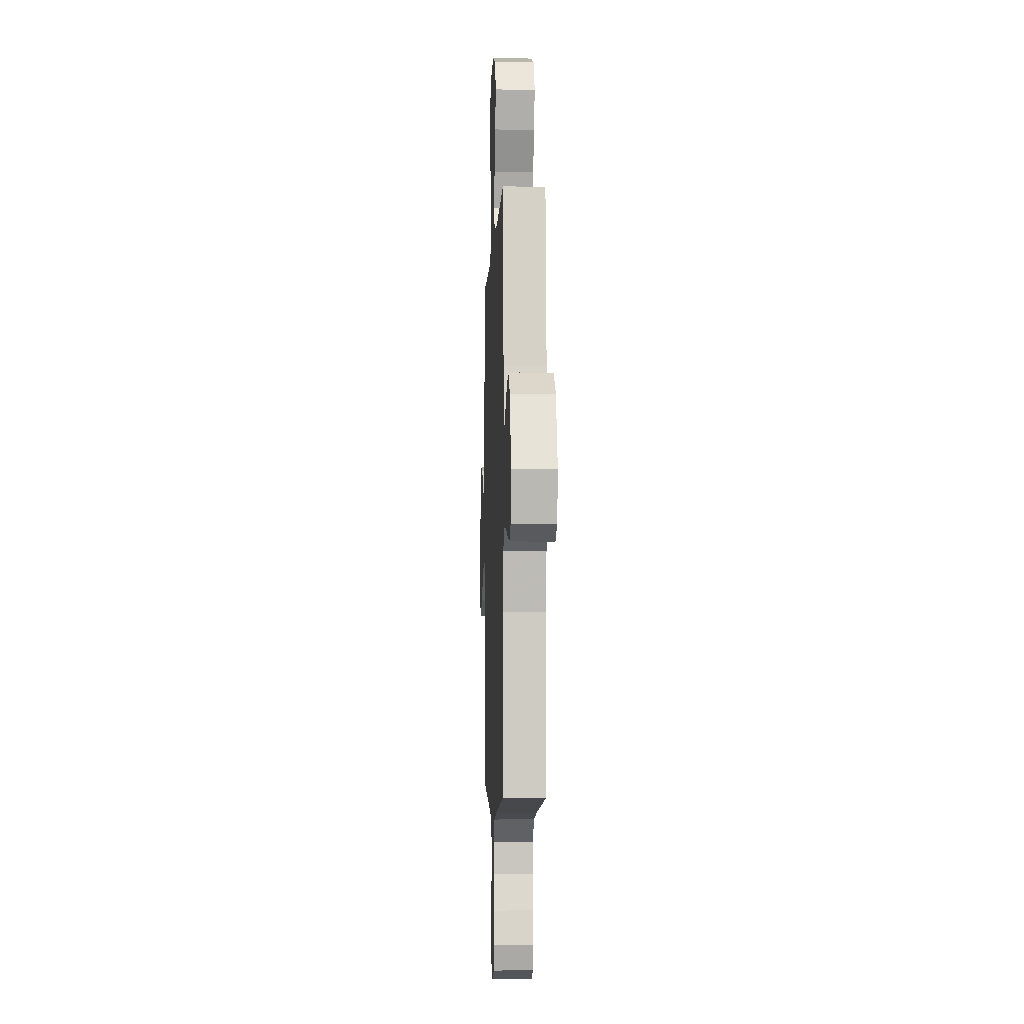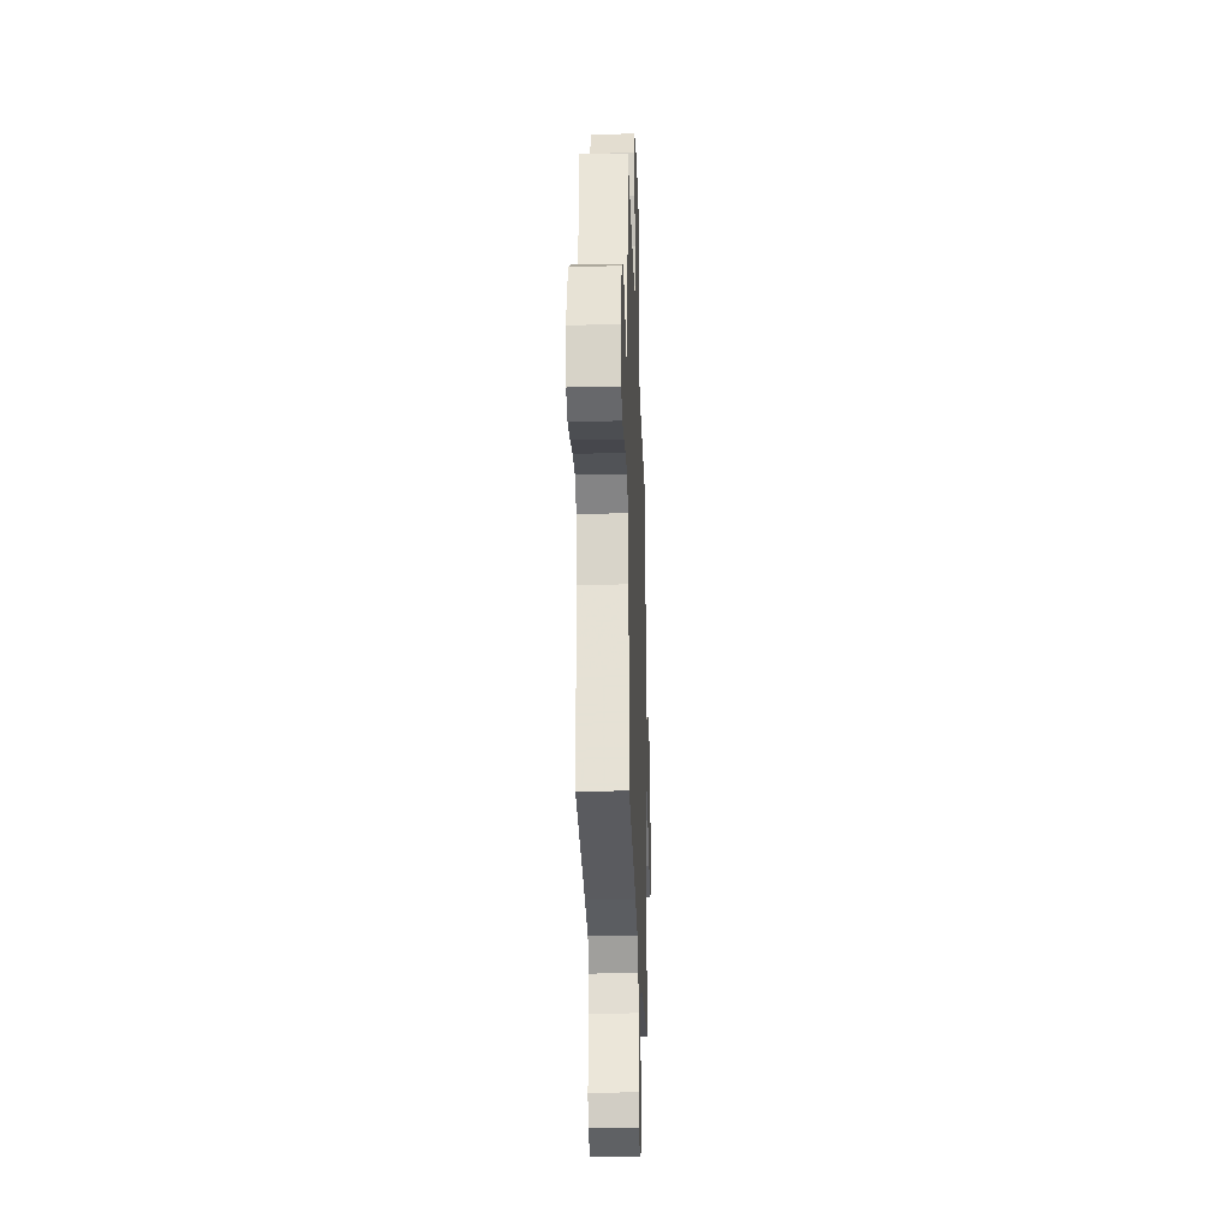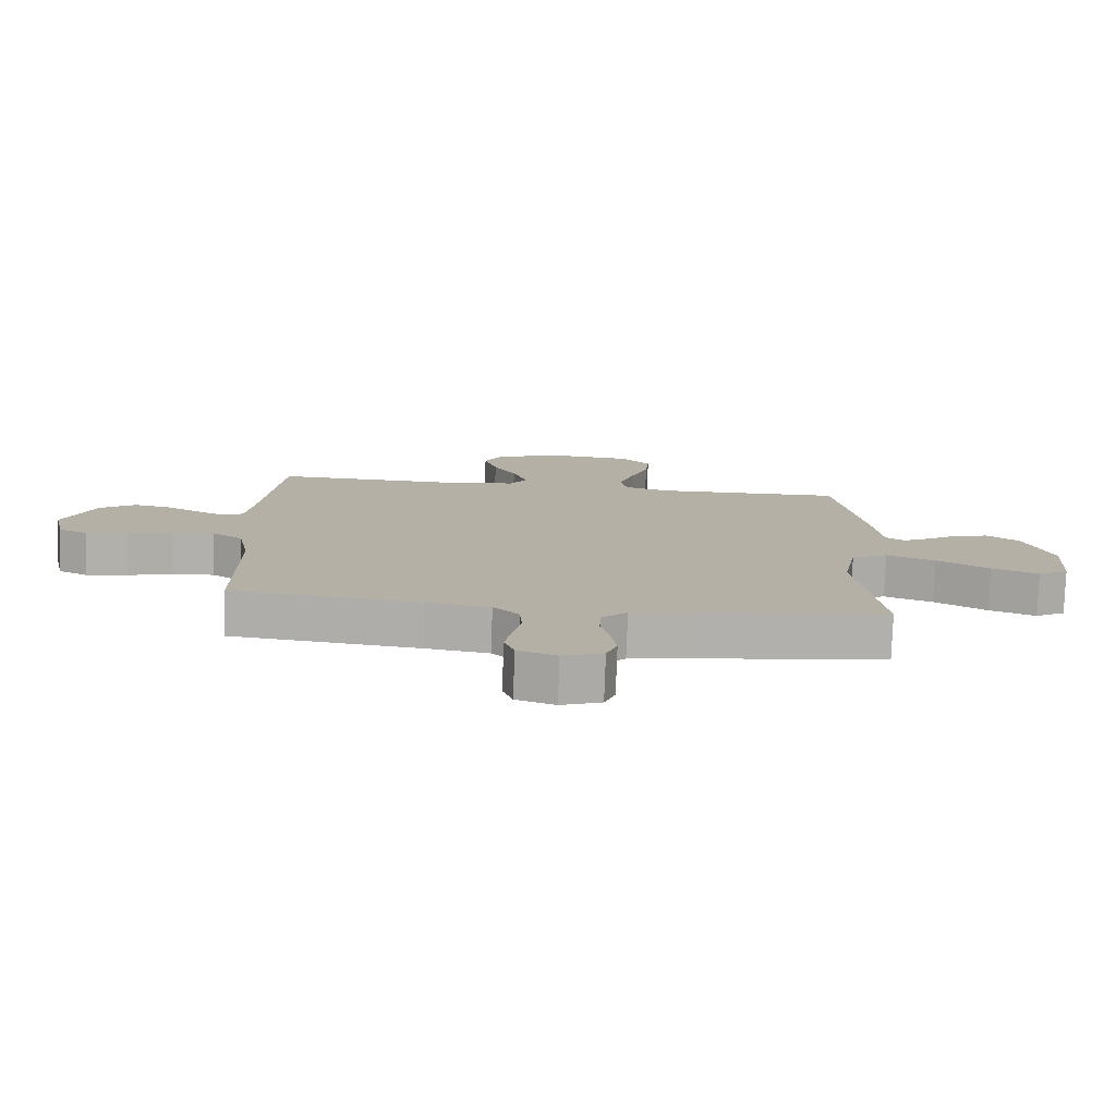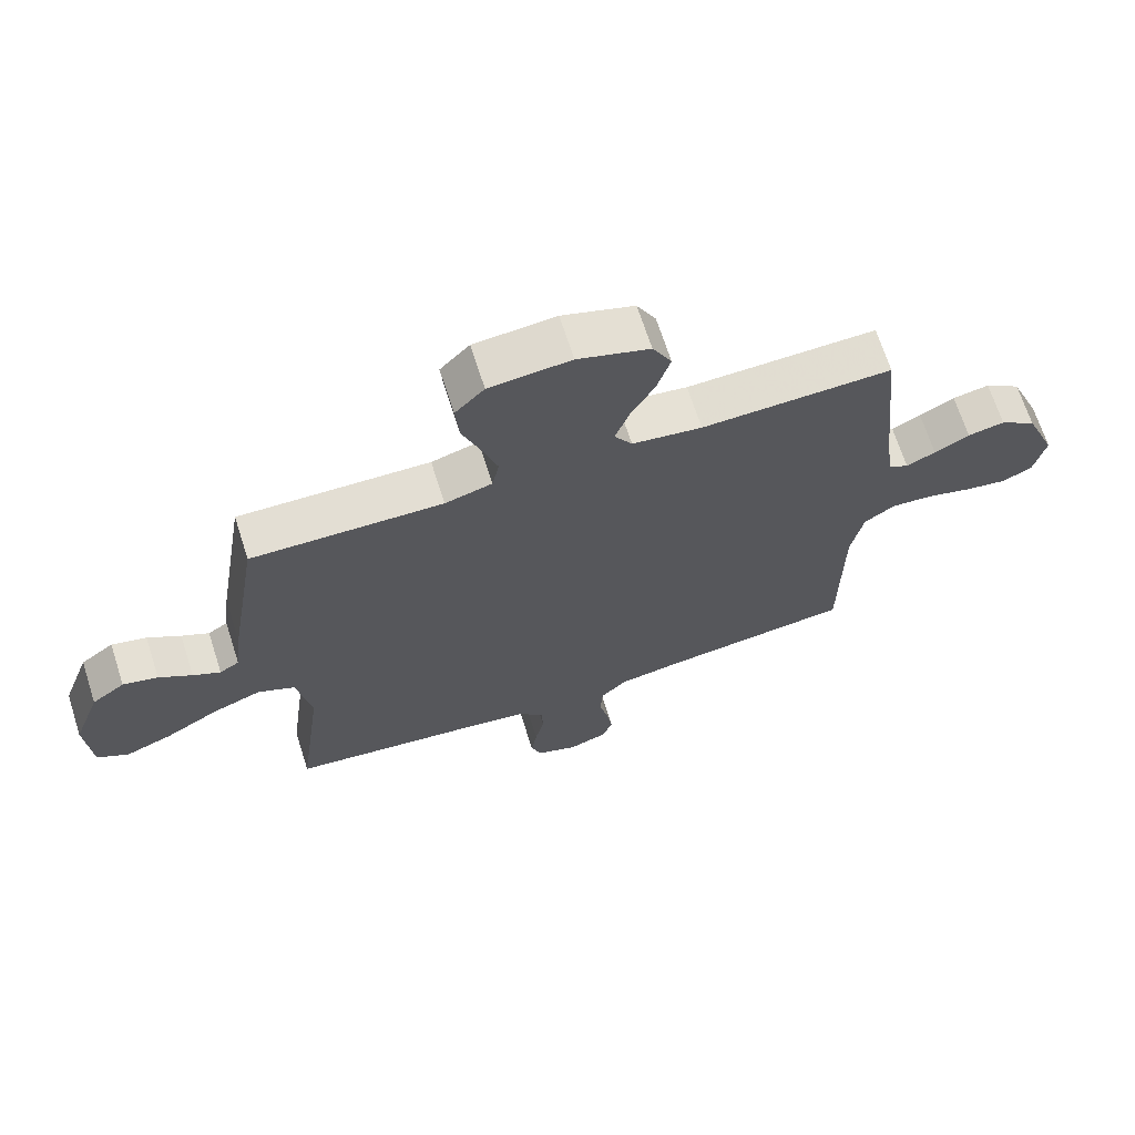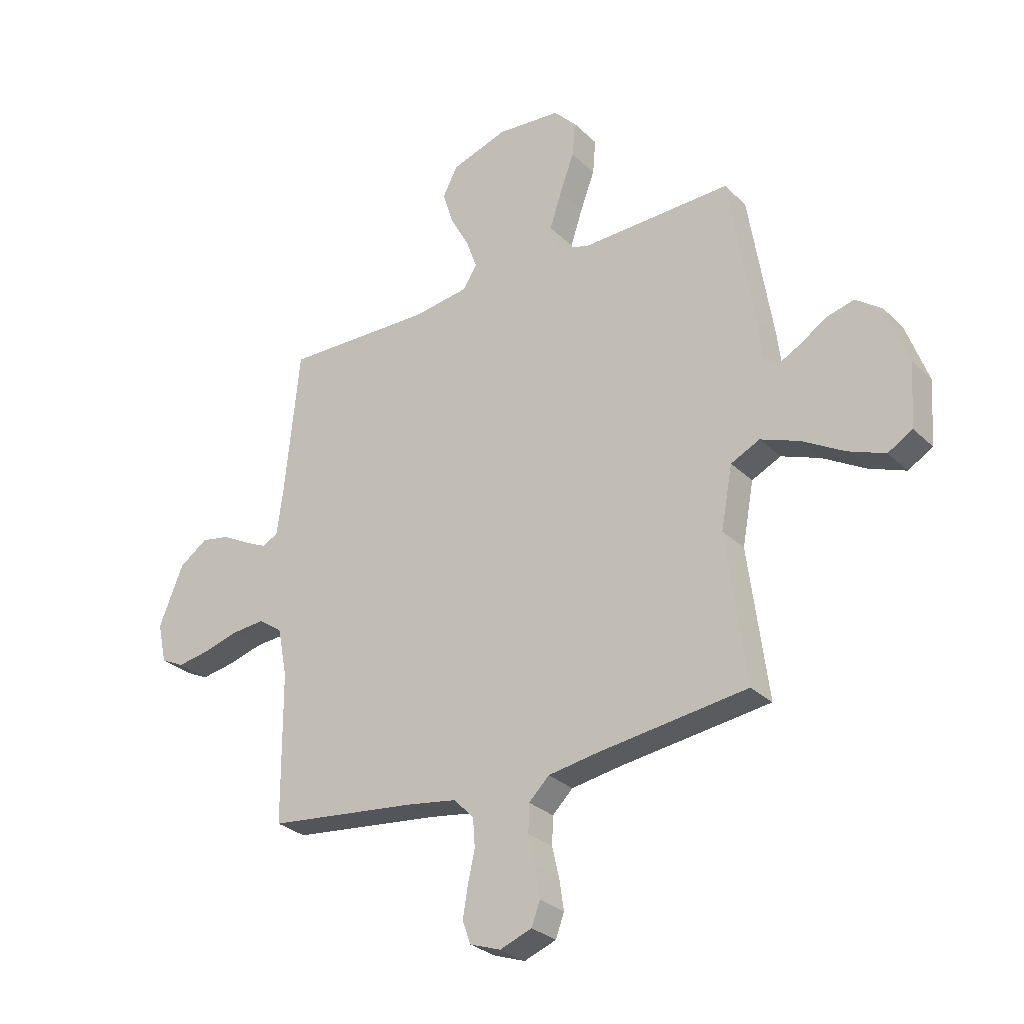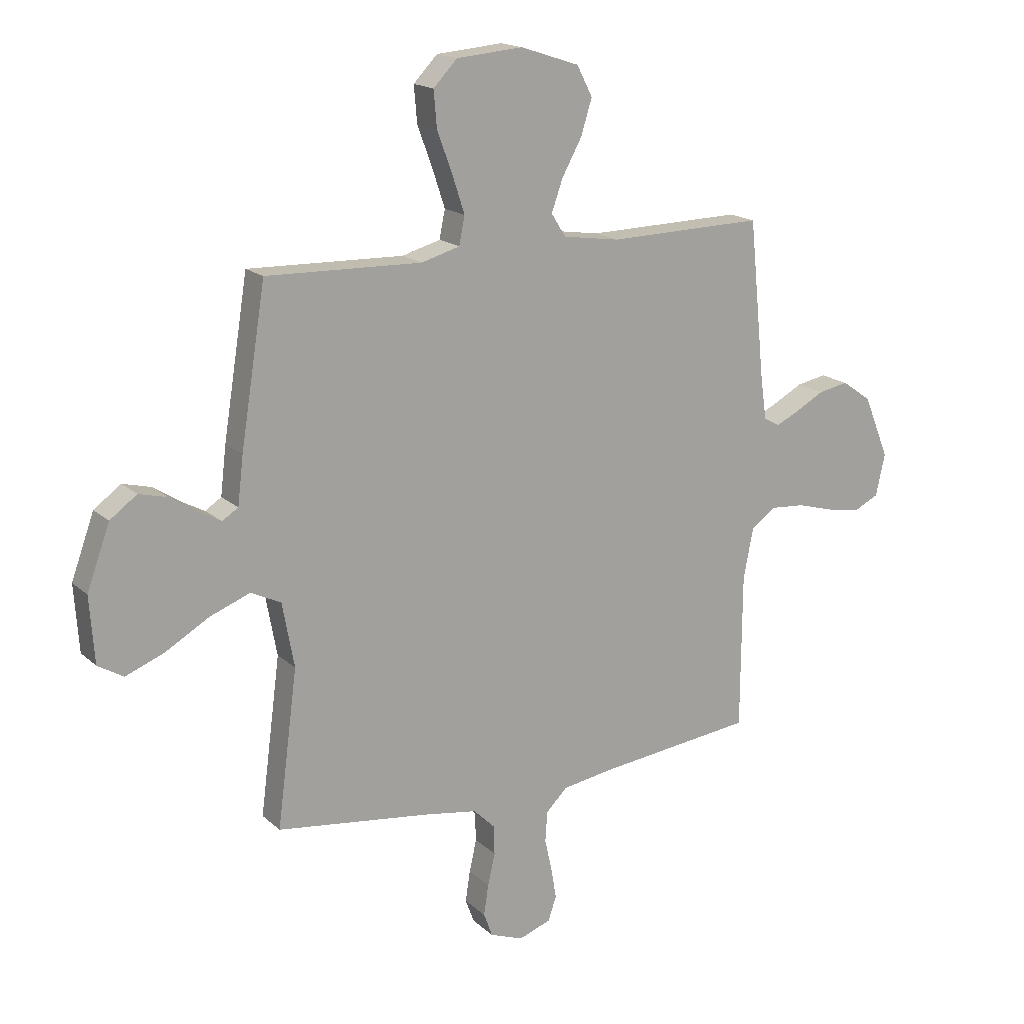
<metadata>
{"format":"obj","ext":"obj","renderer":"f3d","projection":"perspective","resolution":1024,"background":"white","views":[{"elev":-4.6,"azim":-92.3,"up":"+Z"},{"elev":-26.4,"azim":-88.1,"up":"+Z"},{"elev":-78.5,"azim":-2.1,"up":"+Z"},{"elev":68.1,"azim":162.2,"up":"+Z"},{"elev":-29.0,"azim":35.8,"up":"+Z"},{"elev":17.0,"azim":149.3,"up":"+Z"}]}
</metadata>
<code>
v 0.5 0.07 0.5
v 0.548 0.07 0.2
v 0.559 0.07 0.108
v 0.59 0.07 0.088
v 0.633 0.07 0.111
v 0.685 0.07 0.145
v 0.74 0.07 0.159
v 0.792 0.07 0.121
v 0.836 0.07 0
v 0.827 0.07 -0.127
v 0.778 0.07 -0.156
v 0.704 0.07 -0.127
v 0.62 0.07 -0.078
v 0.542 0.07 -0.048
v 0.484 0.07 -0.076
v 0.461 0.07 -0.2
v 0.5 0.07 -0.5
v 0.2 0.07 -0.538
v 0.101 0.07 -0.554
v 0.06 0.07 -0.594
v 0.058 0.07 -0.65
v 0.072 0.07 -0.712
v 0.081 0.07 -0.771
v 0.064 0.07 -0.817
v 0 0.07 -0.841
v -0.062 0.07 -0.819
v -0.078 0.07 -0.773
v -0.068 0.07 -0.713
v -0.054 0.07 -0.65
v -0.058 0.07 -0.592
v -0.099 0.07 -0.551
v -0.2 0.07 -0.535
v -0.5 0.07 -0.5
v -0.502 0.07 -0.2
v -0.521 0.07 -0.102
v -0.569 0.07 -0.068
v -0.635 0.07 -0.073
v -0.707 0.07 -0.093
v -0.773 0.07 -0.104
v -0.82 0.07 -0.081
v -0.838 0.07 0
v -0.789 0.07 0.12
v -0.732 0.07 0.16
v -0.674 0.07 0.149
v -0.619 0.07 0.119
v -0.573 0.07 0.097
v -0.542 0.07 0.114
v -0.53 0.07 0.2
v -0.5 0.07 0.5
v -0.2 0.07 0.493
v -0.09 0.07 0.509
v -0.062 0.07 0.553
v -0.084 0.07 0.615
v -0.122 0.07 0.684
v -0.143 0.07 0.752
v -0.113 0.07 0.81
v 0 0.07 0.847
v 0.128 0.07 0.836
v 0.174 0.07 0.788
v 0.168 0.07 0.718
v 0.139 0.07 0.64
v 0.115 0.07 0.567
v 0.126 0.07 0.513
v 0.2 0.07 0.492
v 0.5 0 0.5
v 0.548 0 0.2
v 0.559 0 0.108
v 0.59 0 0.088
v 0.633 0 0.111
v 0.685 0 0.145
v 0.74 0 0.159
v 0.792 0 0.121
v 0.836 0 0
v 0.827 0 -0.127
v 0.778 0 -0.156
v 0.704 0 -0.127
v 0.62 0 -0.078
v 0.542 0 -0.048
v 0.484 0 -0.076
v 0.461 0 -0.2
v 0.5 0 -0.5
v 0.2 0 -0.538
v 0.101 0 -0.554
v 0.06 0 -0.594
v 0.058 0 -0.65
v 0.072 0 -0.712
v 0.081 0 -0.771
v 0.064 0 -0.817
v 0 0 -0.841
v -0.062 0 -0.819
v -0.078 0 -0.773
v -0.068 0 -0.713
v -0.054 0 -0.65
v -0.058 0 -0.592
v -0.099 0 -0.551
v -0.2 0 -0.535
v -0.5 0 -0.5
v -0.502 0 -0.2
v -0.521 0 -0.102
v -0.569 0 -0.068
v -0.635 0 -0.073
v -0.707 0 -0.093
v -0.773 0 -0.104
v -0.82 0 -0.081
v -0.838 0 0
v -0.789 0 0.12
v -0.732 0 0.16
v -0.674 0 0.149
v -0.619 0 0.119
v -0.573 0 0.097
v -0.542 0 0.114
v -0.53 0 0.2
v -0.5 0 0.5
v -0.2 0 0.493
v -0.09 0 0.509
v -0.062 0 0.553
v -0.084 0 0.615
v -0.122 0 0.684
v -0.143 0 0.752
v -0.113 0 0.81
v 0 0 0.847
v 0.128 0 0.836
v 0.174 0 0.788
v 0.168 0 0.718
v 0.139 0 0.64
v 0.115 0 0.567
v 0.126 0 0.513
v 0.2 0 0.492
f 58 59 60 61
f 58 61 62
f 57 58 62
f 56 57 62 63
f 53 54 55 56
f 52 53 56 63
f 48 49 50
f 47 48 50 51
f 42 43 44 45
f 42 45 46
f 41 42 46
f 40 41 46
f 37 38 39 40
f 36 37 40 46
f 35 36 46 47
f 32 33 34
f 31 32 34 35
f 30 31 35 47
f 26 27 28 29
f 24 25 26 29
f 24 29 30
f 21 22 23 24
f 21 24 30
f 20 21 30 47
f 16 17 18
f 15 16 18 19
f 10 11 12 13
f 10 13 14
f 9 10 14
f 8 9 14
f 5 6 7 8
f 4 5 8 14
f 3 4 14 15
f 64 1 2 3
f 51 52 63 64
f 20 47 51 64
f 19 20 64
f 3 15 19 64
f 125 124 123 122
f 126 125 122
f 126 122 121
f 127 126 121 120
f 120 119 118 117
f 127 120 117 116
f 114 113 112
f 115 114 112 111
f 109 108 107 106
f 110 109 106
f 110 106 105
f 110 105 104
f 104 103 102 101
f 110 104 101 100
f 111 110 100 99
f 98 97 96
f 99 98 96 95
f 111 99 95 94
f 93 92 91 90
f 93 90 89 88
f 94 93 88
f 88 87 86 85
f 94 88 85
f 111 94 85 84
f 82 81 80
f 83 82 80 79
f 77 76 75 74
f 78 77 74
f 78 74 73
f 78 73 72
f 72 71 70 69
f 78 72 69 68
f 79 78 68 67
f 67 66 65 128
f 128 127 116 115
f 128 115 111 84
f 128 84 83
f 128 83 79 67
f 1 65 66 2
f 2 66 67 3
f 3 67 68 4
f 4 68 69 5
f 5 69 70 6
f 6 70 71 7
f 7 71 72 8
f 8 72 73 9
f 9 73 74 10
f 10 74 75 11
f 11 75 76 12
f 12 76 77 13
f 13 77 78 14
f 14 78 79 15
f 15 79 80 16
f 16 80 81 17
f 17 81 82 18
f 18 82 83 19
f 19 83 84 20
f 20 84 85 21
f 21 85 86 22
f 22 86 87 23
f 23 87 88 24
f 24 88 89 25
f 25 89 90 26
f 26 90 91 27
f 27 91 92 28
f 28 92 93 29
f 29 93 94 30
f 30 94 95 31
f 31 95 96 32
f 32 96 97 33
f 33 97 98 34
f 34 98 99 35
f 35 99 100 36
f 36 100 101 37
f 37 101 102 38
f 38 102 103 39
f 39 103 104 40
f 40 104 105 41
f 41 105 106 42
f 42 106 107 43
f 43 107 108 44
f 44 108 109 45
f 45 109 110 46
f 46 110 111 47
f 47 111 112 48
f 48 112 113 49
f 49 113 114 50
f 50 114 115 51
f 51 115 116 52
f 52 116 117 53
f 53 117 118 54
f 54 118 119 55
f 55 119 120 56
f 56 120 121 57
f 57 121 122 58
f 58 122 123 59
f 59 123 124 60
f 60 124 125 61
f 61 125 126 62
f 62 126 127 63
f 63 127 128 64
f 64 128 65 1

</code>
